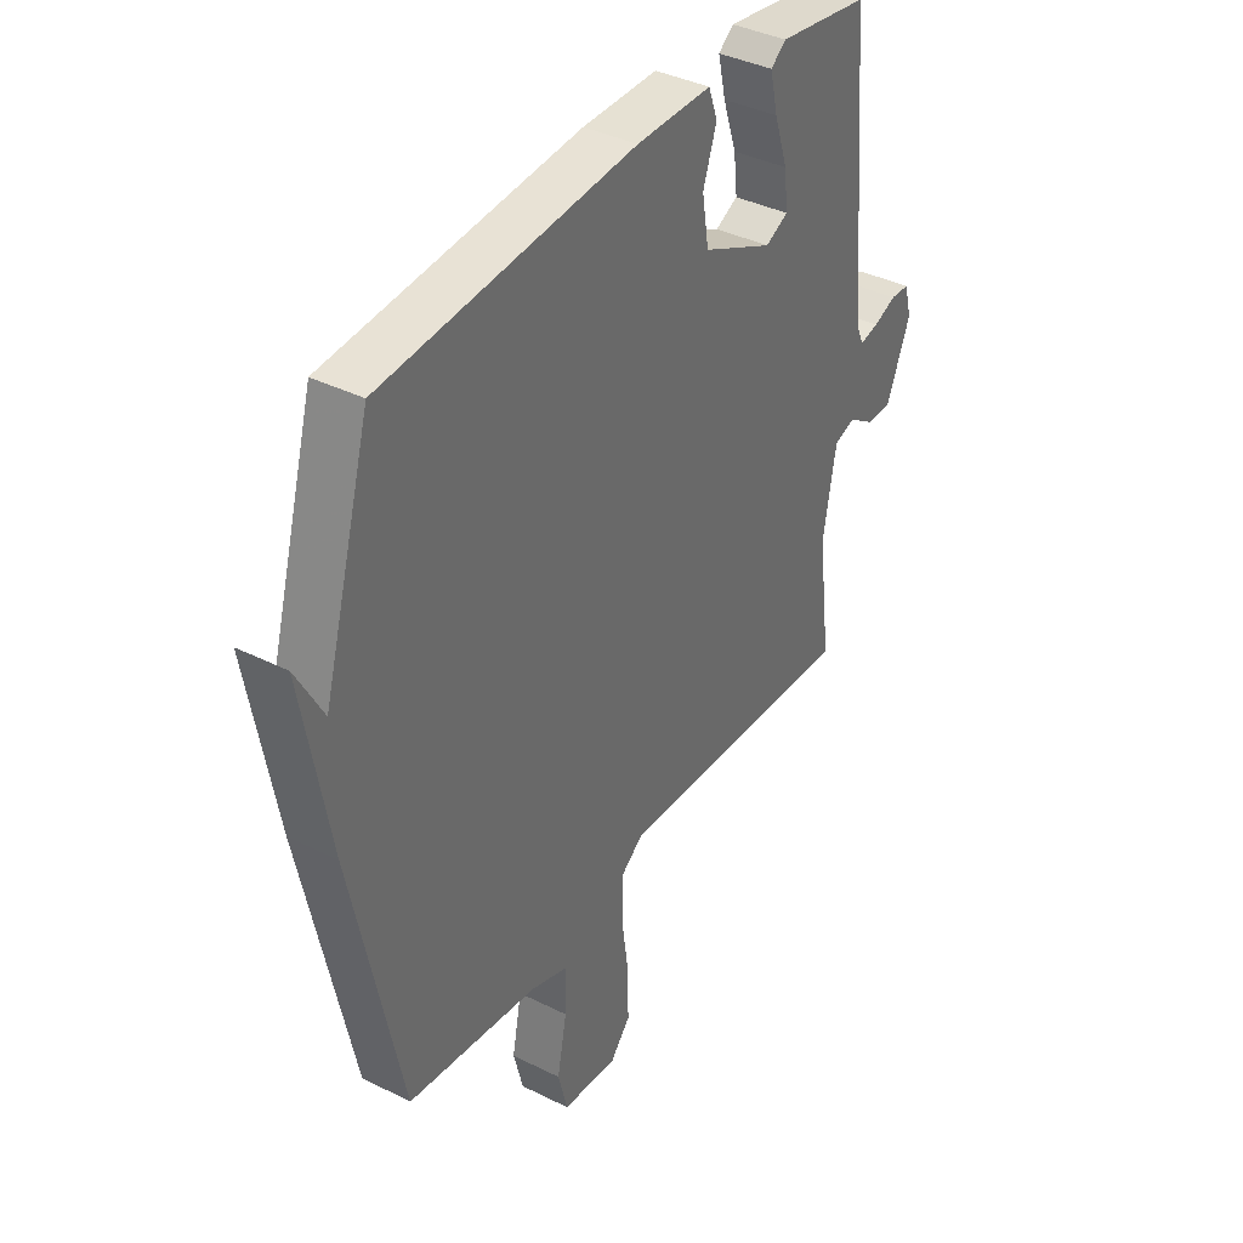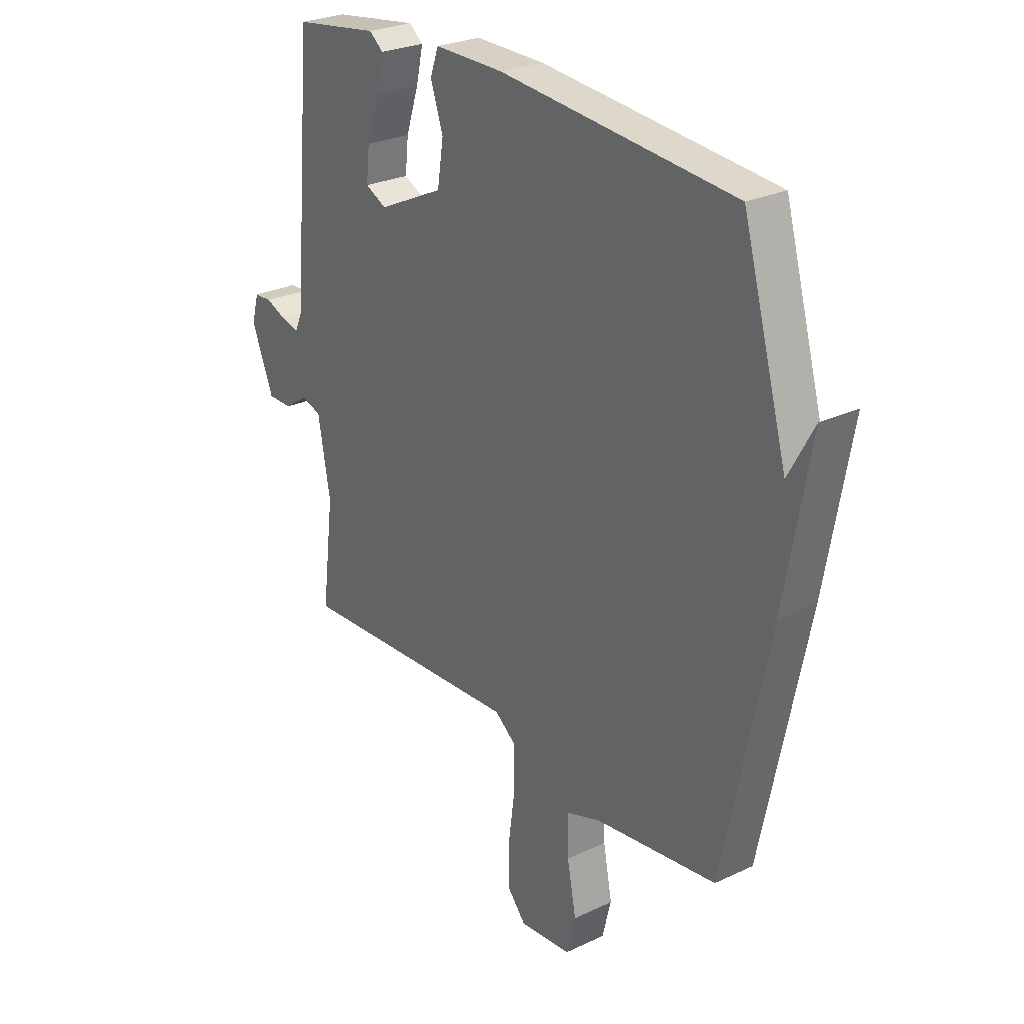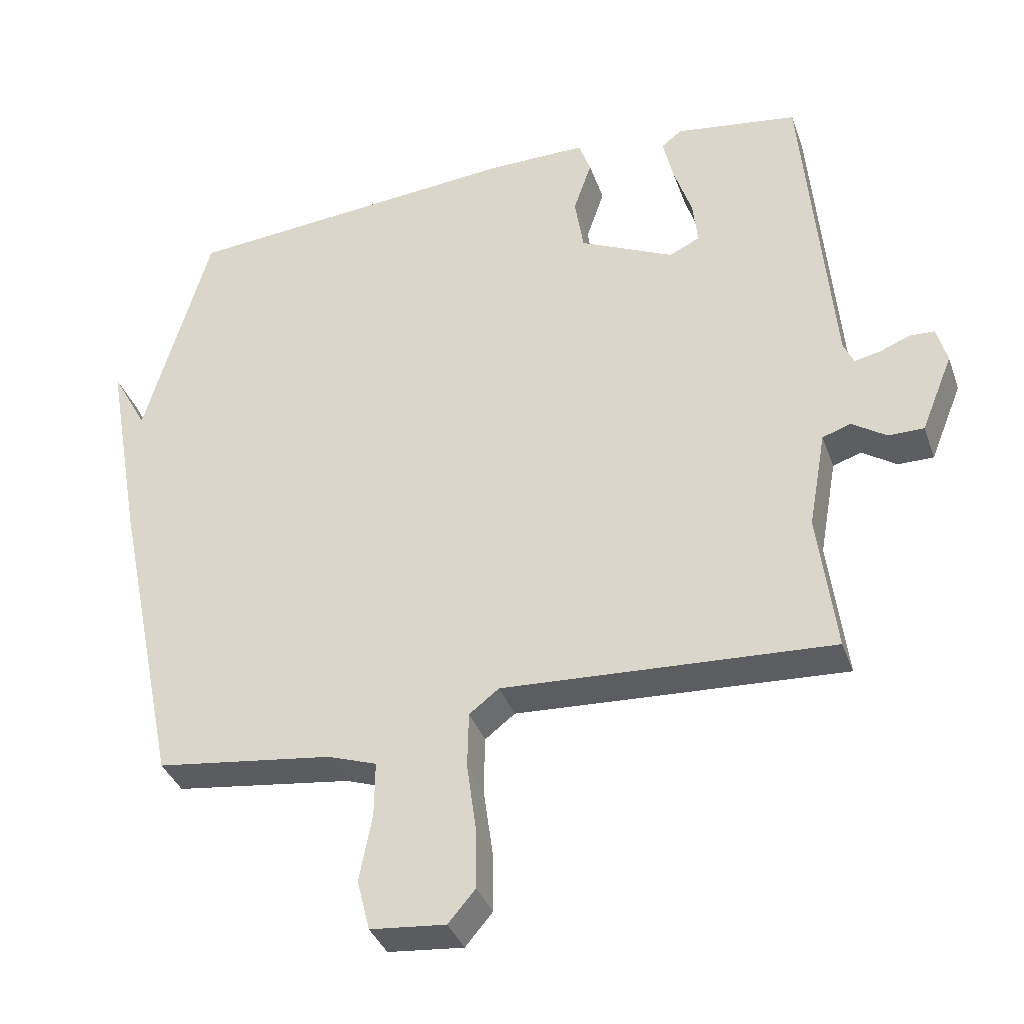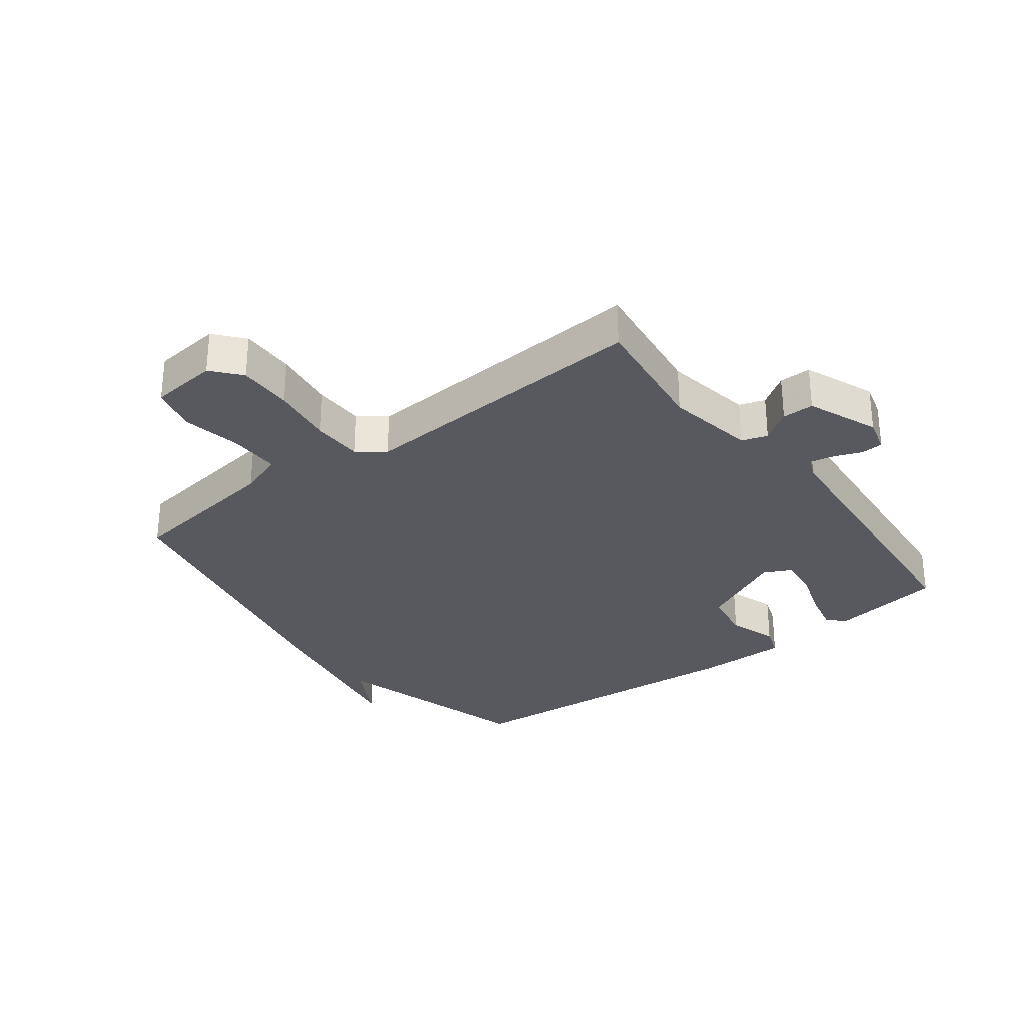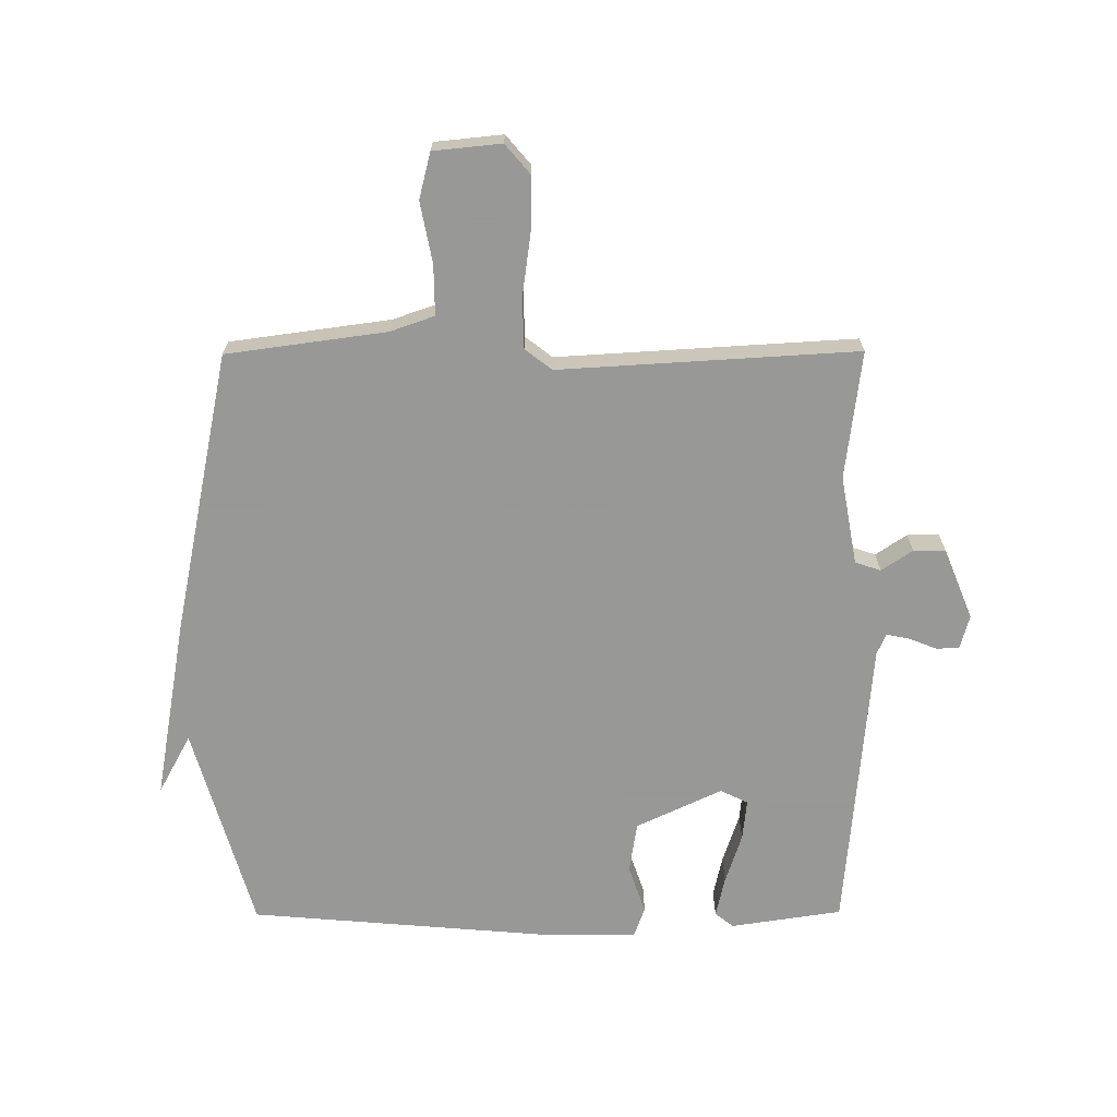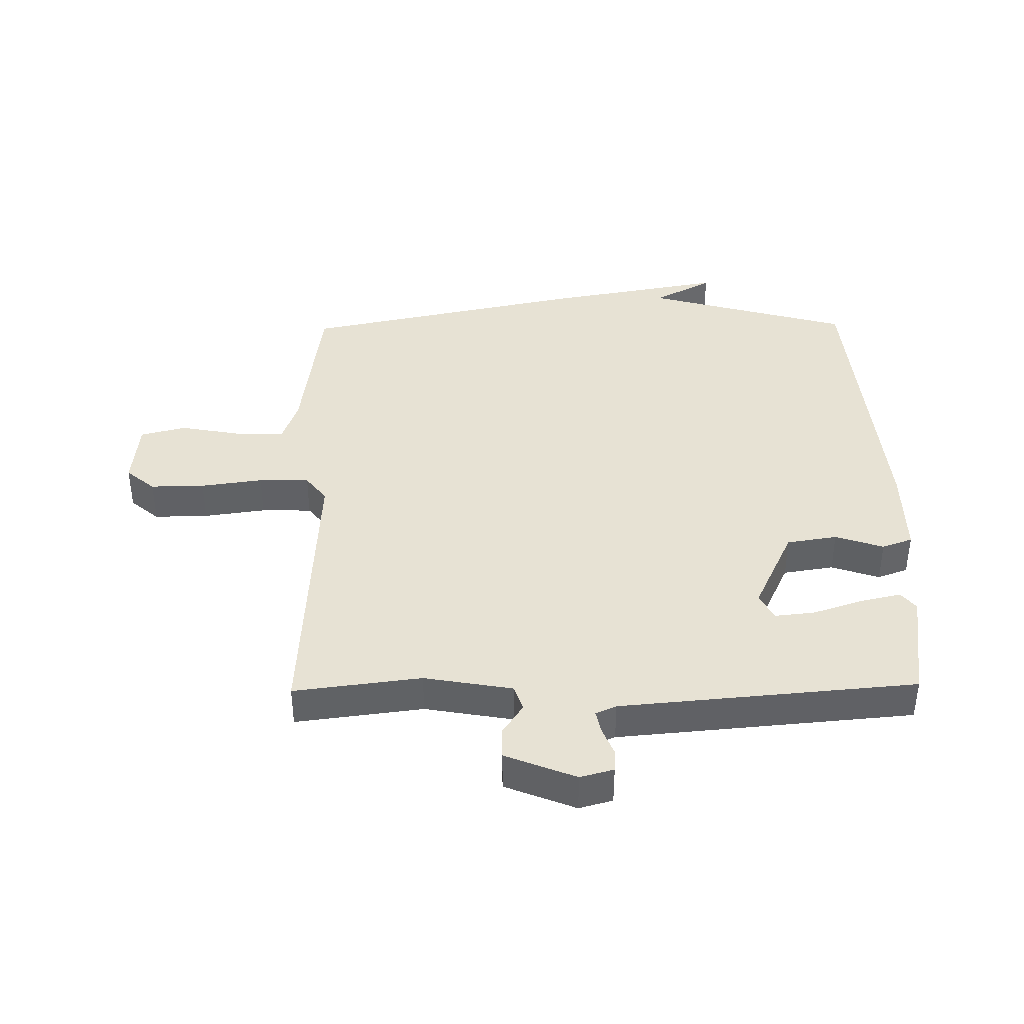
<metadata>
{"format":"obj","ext":"obj","renderer":"f3d","projection":"perspective","resolution":1024,"background":"white","views":[{"elev":38.4,"azim":122.3,"up":"+Z"},{"elev":26.6,"azim":53.4,"up":"+Z"},{"elev":-36.7,"azim":-161.6,"up":"+Z"},{"elev":-30.3,"azim":-142.7,"up":"+Y"},{"elev":-68.4,"azim":-179.7,"up":"+Y"},{"elev":40.0,"azim":-90.9,"up":"+Y"}]}
</metadata>
<code>
v 0.5 0.07 -0.5
v 0.239 0.07 -0.535
v 0.167 0.07 -0.56
v 0.168 0.07 -0.642
v 0.187 0.07 -0.741
v 0.168 0.07 -0.816
v 0.057 0.07 -0.827
v 0.017 0.07 -0.78
v 0.018 0.07 -0.691
v 0.032 0.07 -0.589
v 0.03 0.07 -0.506
v -0.014 0.07 -0.472
v -0.5 0.07 -0.5
v -0.474 0.07 -0.291
v -0.5 0.07 -0.146
v -0.542 0.07 -0.132
v -0.593 0.07 -0.166
v -0.645 0.07 -0.166
v -0.692 0.07 -0.05
v -0.677 0.07 0.005
v -0.64 0.07 0.007
v -0.595 0.07 -0.011
v -0.557 0.07 -0.019
v -0.542 0.07 0.015
v -0.5 0.07 0.5
v -0.318 0.07 0.527
v -0.288 0.07 0.503
v -0.303 0.07 0.436
v -0.33 0.07 0.354
v -0.337 0.07 0.288
v -0.292 0.07 0.266
v -0.152 0.07 0.332
v -0.139 0.07 0.415
v -0.166 0.07 0.494
v -0.148 0.07 0.544
v 0.001 0.07 0.543
v 0.5 0.07 0.5
v 0.596 0.07 0.163
v 0.649 0.07 0.26
v 0.596 0.07 -0.037
v 0.5 0 -0.5
v 0.239 0 -0.535
v 0.167 0 -0.56
v 0.168 0 -0.642
v 0.187 0 -0.741
v 0.168 0 -0.816
v 0.057 0 -0.827
v 0.017 0 -0.78
v 0.018 0 -0.691
v 0.032 0 -0.589
v 0.03 0 -0.506
v -0.014 0 -0.472
v -0.5 0 -0.5
v -0.474 0 -0.291
v -0.5 0 -0.146
v -0.542 0 -0.132
v -0.593 0 -0.166
v -0.645 0 -0.166
v -0.692 0 -0.05
v -0.677 0 0.005
v -0.64 0 0.007
v -0.595 0 -0.011
v -0.557 0 -0.019
v -0.542 0 0.015
v -0.5 0 0.5
v -0.318 0 0.527
v -0.288 0 0.503
v -0.303 0 0.436
v -0.33 0 0.354
v -0.337 0 0.288
v -0.292 0 0.266
v -0.152 0 0.332
v -0.139 0 0.415
v -0.166 0 0.494
v -0.148 0 0.544
v 0.001 0 0.543
v 0.5 0 0.5
v 0.596 0 0.163
v 0.649 0 0.26
v 0.596 0 -0.037
f 40 1 2
f 39 40 2
f 38 39 2
f 37 38 2
f 36 37 2
f 35 36 2
f 34 35 2
f 33 34 2
f 32 33 2 3
f 31 32 3 4
f 30 31 4 5
f 27 28 29
f 26 27 29
f 25 26 29
f 24 25 29
f 23 24 29 30
f 20 21 22
f 19 20 22
f 18 19 22
f 17 18 22
f 16 17 22
f 15 16 22 23
f 12 13 14
f 12 14 15
f 8 9 10
f 7 8 10
f 6 7 10
f 5 6 10
f 5 10 11
f 30 5 11
f 12 15 23 30
f 11 12 30
f 42 41 80
f 42 80 79
f 42 79 78
f 42 78 77
f 42 77 76
f 42 76 75
f 42 75 74
f 42 74 73
f 43 42 73 72
f 44 43 72 71
f 45 44 71 70
f 69 68 67
f 69 67 66
f 69 66 65
f 69 65 64
f 70 69 64 63
f 62 61 60
f 62 60 59
f 62 59 58
f 62 58 57
f 62 57 56
f 63 62 56 55
f 54 53 52
f 55 54 52
f 50 49 48
f 50 48 47
f 50 47 46
f 50 46 45
f 51 50 45
f 51 45 70
f 70 63 55 52
f 70 52 51
f 1 41 42 2
f 2 42 43 3
f 3 43 44 4
f 4 44 45 5
f 5 45 46 6
f 6 46 47 7
f 7 47 48 8
f 8 48 49 9
f 9 49 50 10
f 10 50 51 11
f 11 51 52 12
f 12 52 53 13
f 13 53 54 14
f 14 54 55 15
f 15 55 56 16
f 16 56 57 17
f 17 57 58 18
f 18 58 59 19
f 19 59 60 20
f 20 60 61 21
f 21 61 62 22
f 22 62 63 23
f 23 63 64 24
f 24 64 65 25
f 25 65 66 26
f 26 66 67 27
f 27 67 68 28
f 28 68 69 29
f 29 69 70 30
f 30 70 71 31
f 31 71 72 32
f 32 72 73 33
f 33 73 74 34
f 34 74 75 35
f 35 75 76 36
f 36 76 77 37
f 37 77 78 38
f 38 78 79 39
f 39 79 80 40
f 40 80 41 1

</code>
